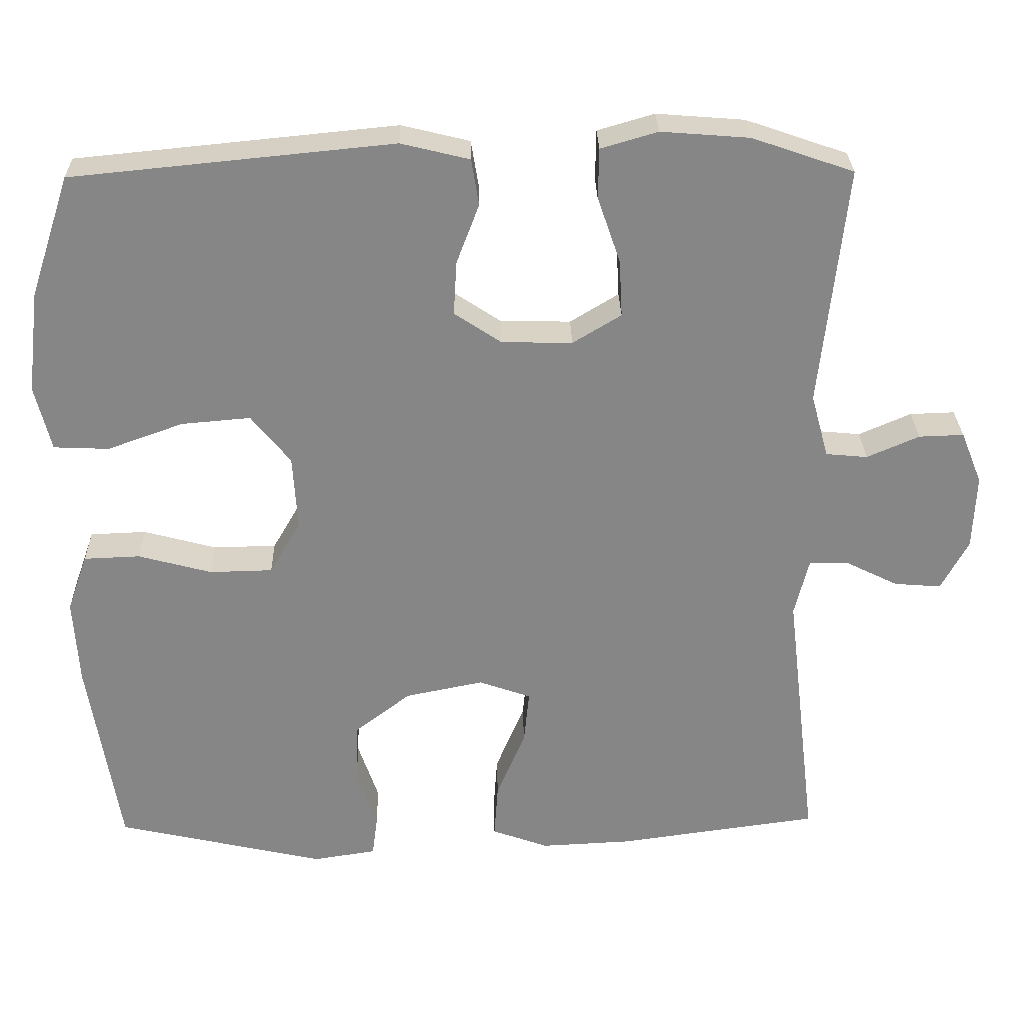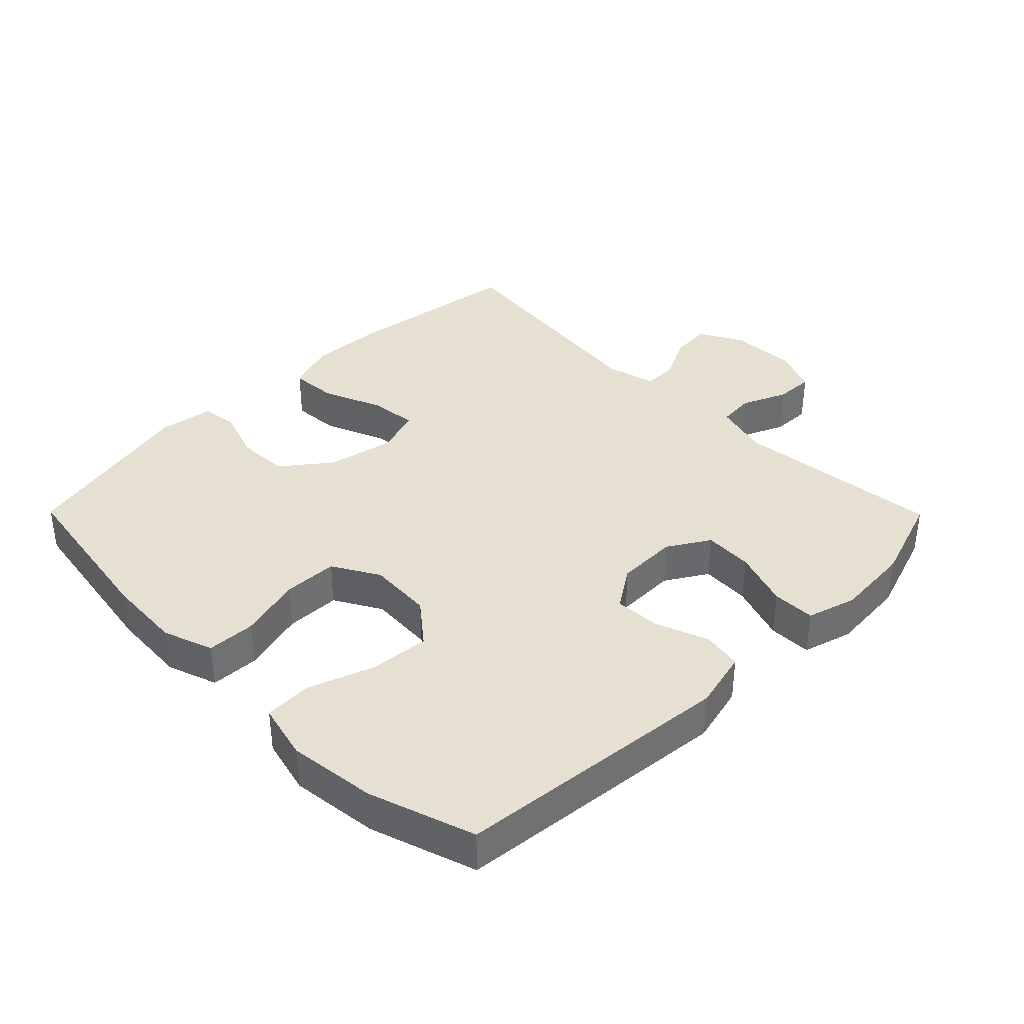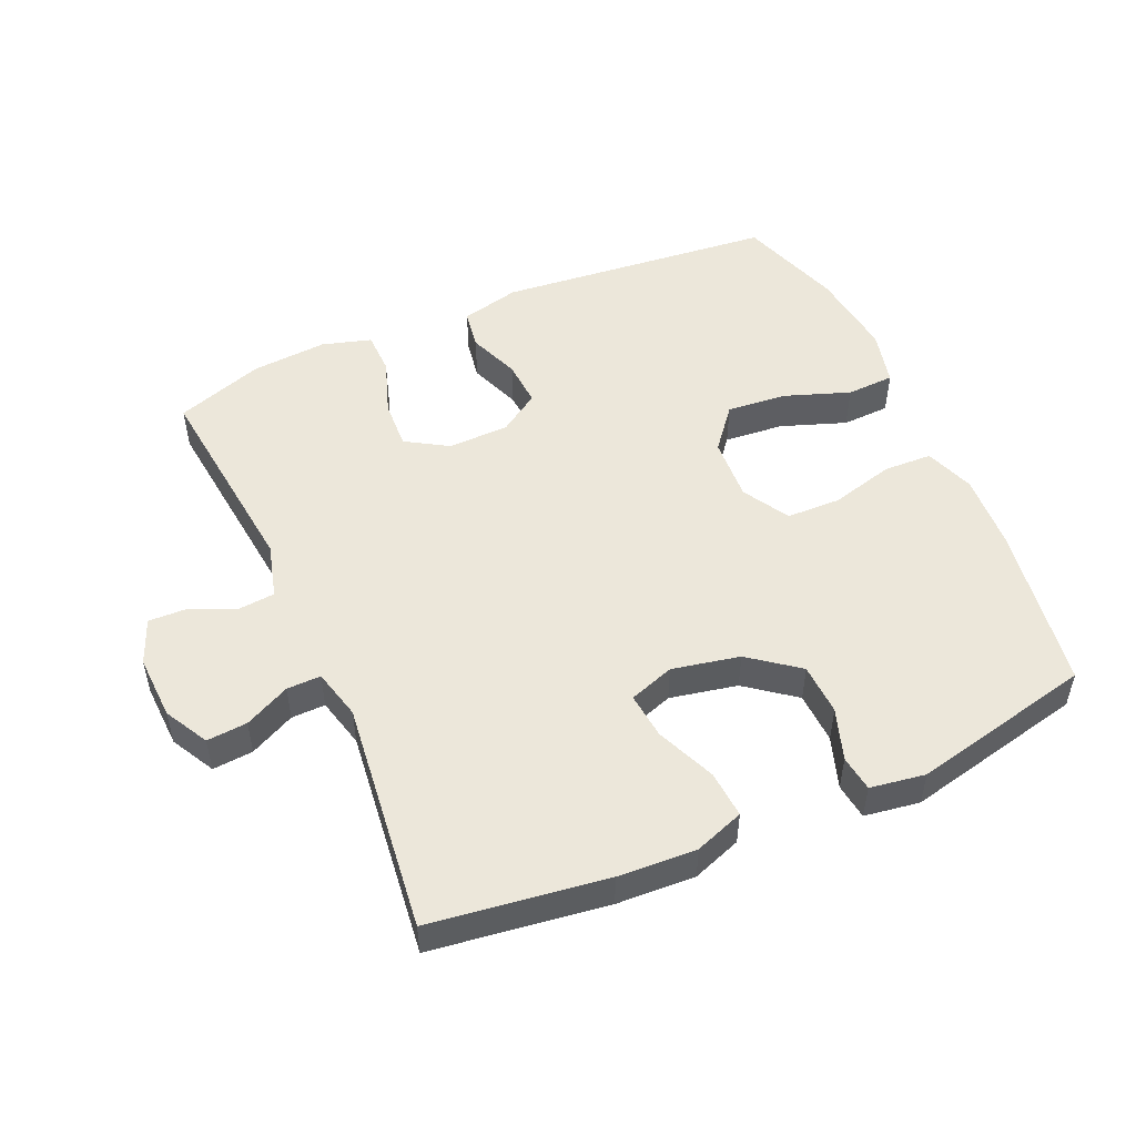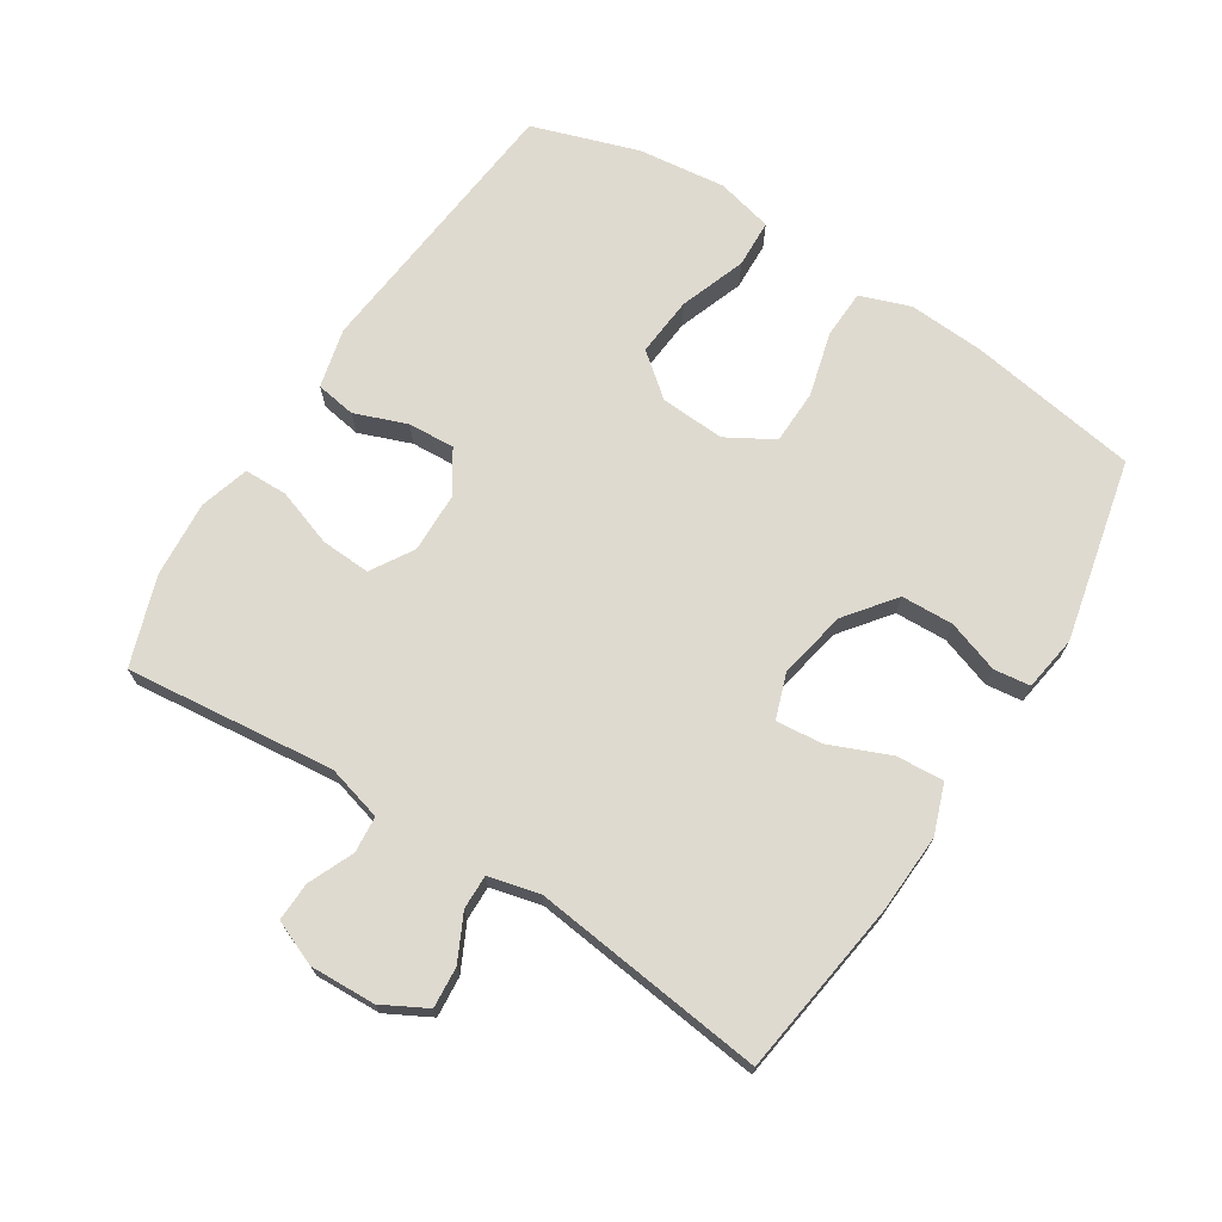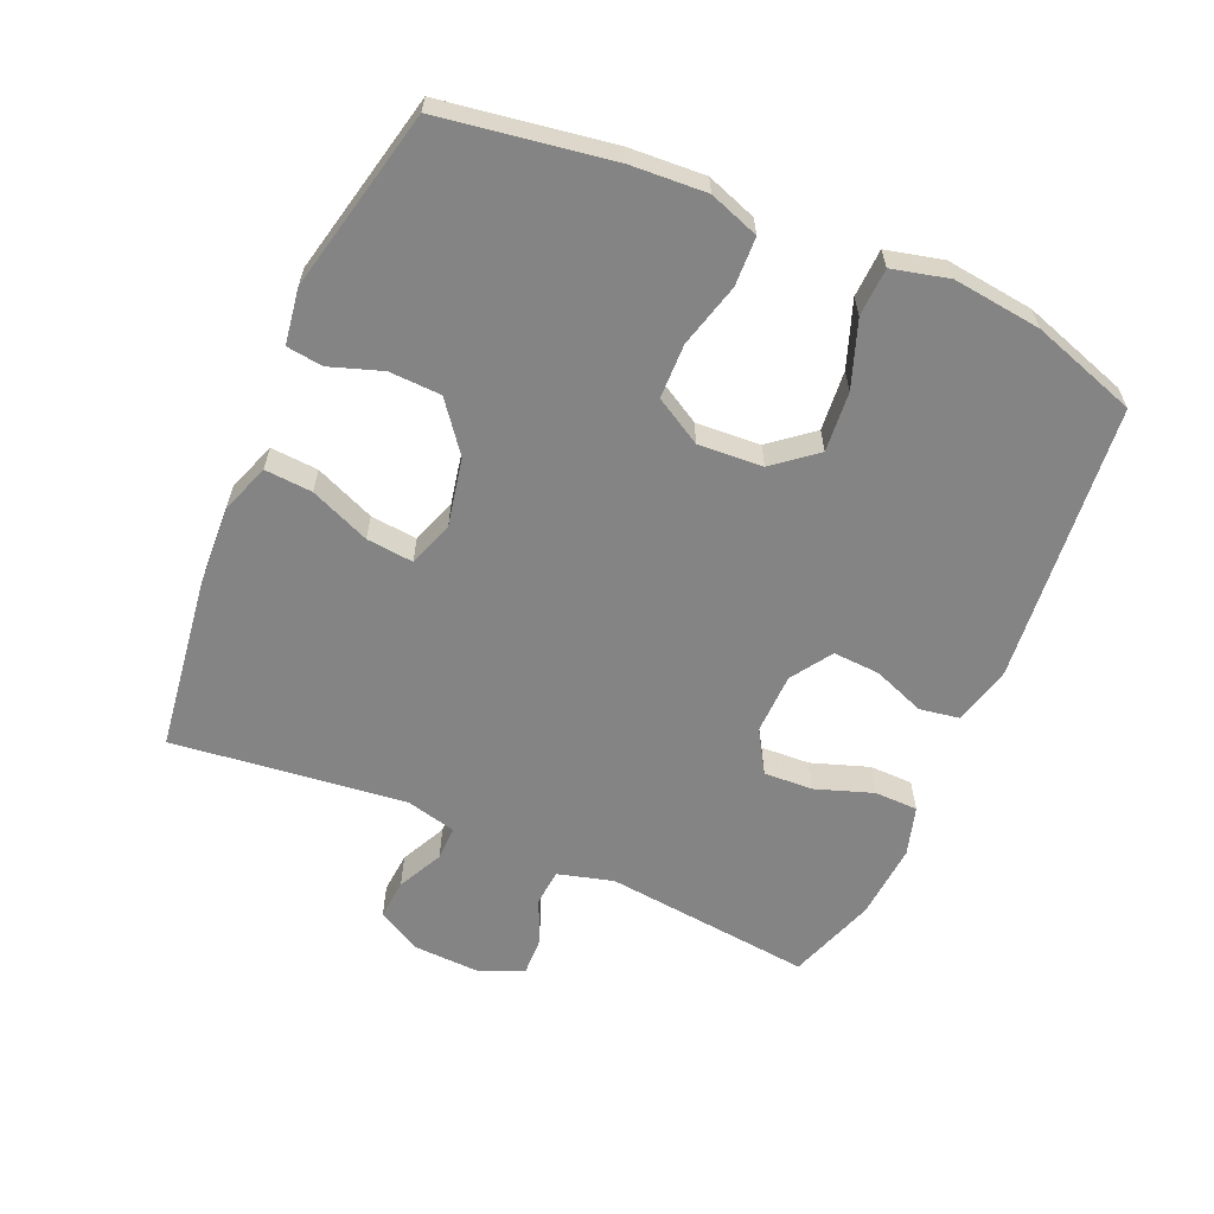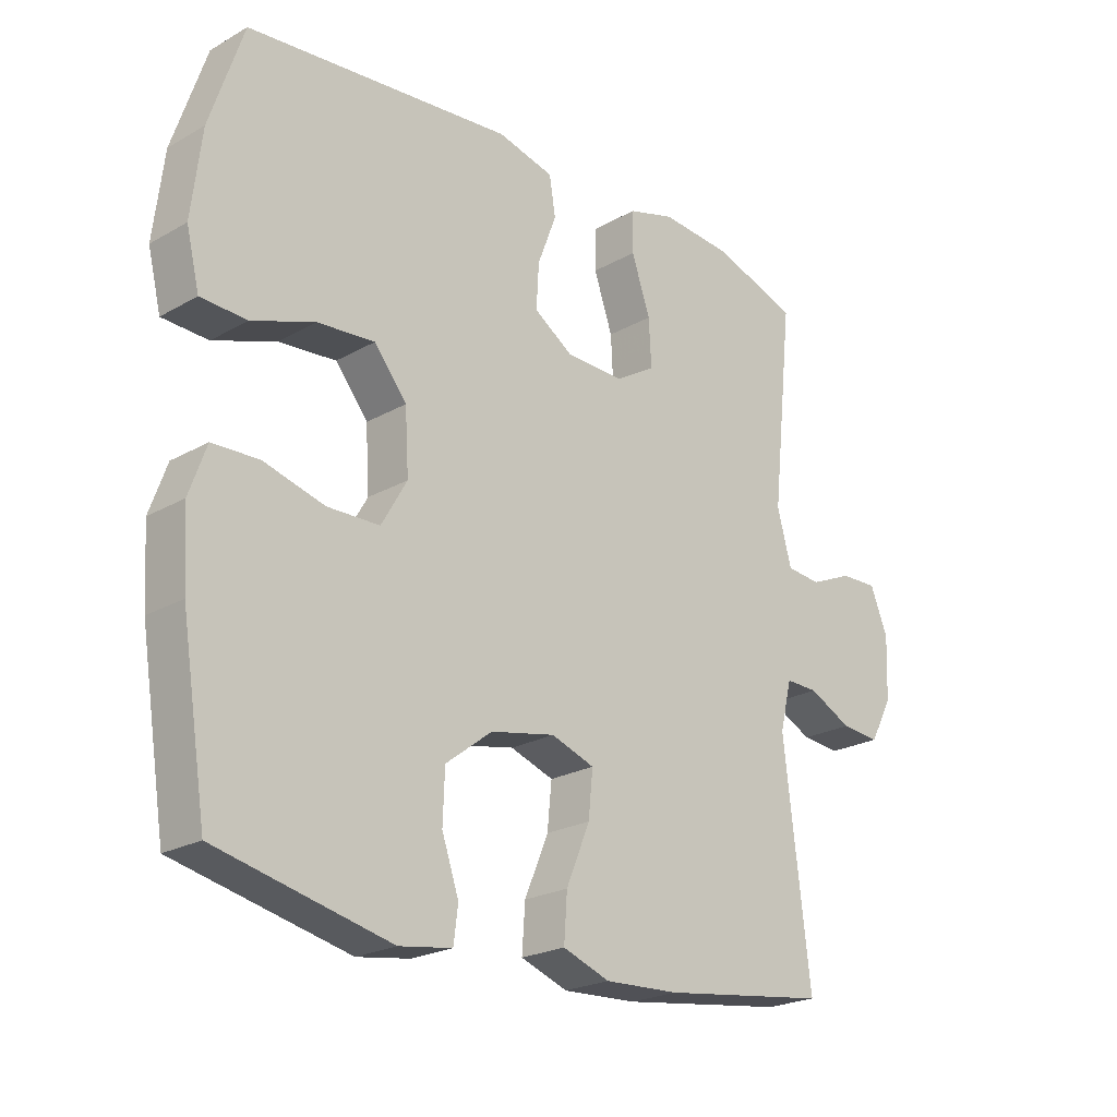
<metadata>
{"format":"obj","ext":"obj","renderer":"f3d","projection":"perspective","resolution":1024,"background":"white","views":[{"elev":28.1,"azim":-1.2,"up":"+Z"},{"elev":37.6,"azim":-44.7,"up":"+Y"},{"elev":50.7,"azim":156.1,"up":"+Y"},{"elev":70.8,"azim":122.5,"up":"+Y"},{"elev":-61.3,"azim":-113.5,"up":"+Y"},{"elev":-22.7,"azim":-45.8,"up":"+Z"}]}
</metadata>
<code>
v 0.5 0.07 -0.5
v 0.233 0.07 -0.537
v 0.114 0.07 -0.543
v 0.039 0.07 -0.516
v 0.044 0.07 -0.444
v 0.082 0.07 -0.353
v 0.089 0.07 -0.282
v 0.02 0.07 -0.258
v -0.083 0.07 -0.279
v -0.157 0.07 -0.336
v -0.16 0.07 -0.415
v -0.133 0.07 -0.494
v -0.14 0.07 -0.549
v -0.224 0.07 -0.562
v -0.5 0.07 -0.5
v -0.541 0.07 -0.242
v -0.548 0.07 -0.127
v -0.521 0.07 -0.051
v -0.447 0.07 -0.048
v -0.35 0.07 -0.074
v -0.267 0.07 -0.072
v -0.226 0.07 -0.001
v -0.232 0.07 0.097
v -0.284 0.07 0.161
v -0.375 0.07 0.153
v -0.475 0.07 0.117
v -0.548 0.07 0.12
v -0.569 0.07 0.206
v -0.553 0.07 0.34
v -0.5 0.07 0.5
v -0.077 0.07 0.542
v 0.013 0.07 0.52
v 0.023 0.07 0.459
v -0.007 0.07 0.38
v -0.011 0.07 0.309
v 0.051 0.07 0.268
v 0.144 0.07 0.266
v 0.208 0.07 0.305
v 0.204 0.07 0.38
v 0.174 0.07 0.467
v 0.175 0.07 0.533
v 0.25 0.07 0.555
v 0.366 0.07 0.546
v 0.5 0.07 0.5
v 0.466 0.07 0.183
v 0.489 0.07 0.099
v 0.544 0.07 0.094
v 0.613 0.07 0.124
v 0.672 0.07 0.126
v 0.7 0.07 0.057
v 0.696 0.07 -0.042
v 0.66 0.07 -0.109
v 0.598 0.07 -0.104
v 0.529 0.07 -0.07
v 0.477 0.07 -0.069
v 0.458 0.07 -0.146
v 0.5 0 -0.5
v 0.233 0 -0.537
v 0.114 0 -0.543
v 0.039 0 -0.516
v 0.044 0 -0.444
v 0.082 0 -0.353
v 0.089 0 -0.282
v 0.02 0 -0.258
v -0.083 0 -0.279
v -0.157 0 -0.336
v -0.16 0 -0.415
v -0.133 0 -0.494
v -0.14 0 -0.549
v -0.224 0 -0.562
v -0.5 0 -0.5
v -0.541 0 -0.242
v -0.548 0 -0.127
v -0.521 0 -0.051
v -0.447 0 -0.048
v -0.35 0 -0.074
v -0.267 0 -0.072
v -0.226 0 -0.001
v -0.232 0 0.097
v -0.284 0 0.161
v -0.375 0 0.153
v -0.475 0 0.117
v -0.548 0 0.12
v -0.569 0 0.206
v -0.553 0 0.34
v -0.5 0 0.5
v -0.077 0 0.542
v 0.013 0 0.52
v 0.023 0 0.459
v -0.007 0 0.38
v -0.011 0 0.309
v 0.051 0 0.268
v 0.144 0 0.266
v 0.208 0 0.305
v 0.204 0 0.38
v 0.174 0 0.467
v 0.175 0 0.533
v 0.25 0 0.555
v 0.366 0 0.546
v 0.5 0 0.5
v 0.466 0 0.183
v 0.489 0 0.099
v 0.544 0 0.094
v 0.613 0 0.124
v 0.672 0 0.126
v 0.7 0 0.057
v 0.696 0 -0.042
v 0.66 0 -0.109
v 0.598 0 -0.104
v 0.529 0 -0.07
v 0.477 0 -0.069
v 0.458 0 -0.146
f 51 52 53 54
f 51 54 55
f 50 51 55
f 47 48 49 50
f 46 47 50 55
f 45 46 55 56
f 43 44 45
f 42 43 45 56
f 39 40 41 42
f 38 39 42 56
f 31 32 33 34
f 31 34 35
f 30 31 35
f 29 30 35 36
f 25 26 27 28
f 24 25 28 29
f 17 18 19 20
f 17 20 21
f 16 17 21
f 15 16 21
f 14 15 21 22
f 11 12 13 14
f 10 11 14 22
f 3 4 5 6
f 3 6 7
f 2 3 7
f 1 2 7
f 37 38 56 1
f 24 29 36
f 23 24 36 37
f 9 10 22 23
f 8 9 23 37
f 7 8 37
f 1 7 37
f 110 109 108 107
f 111 110 107
f 111 107 106
f 106 105 104 103
f 111 106 103 102
f 112 111 102 101
f 101 100 99
f 112 101 99 98
f 98 97 96 95
f 112 98 95 94
f 90 89 88 87
f 91 90 87
f 91 87 86
f 92 91 86 85
f 84 83 82 81
f 85 84 81 80
f 76 75 74 73
f 77 76 73
f 77 73 72
f 77 72 71
f 78 77 71 70
f 70 69 68 67
f 78 70 67 66
f 62 61 60 59
f 63 62 59
f 63 59 58
f 63 58 57
f 57 112 94 93
f 92 85 80
f 93 92 80 79
f 79 78 66 65
f 93 79 65 64
f 93 64 63
f 93 63 57
f 1 57 58 2
f 2 58 59 3
f 3 59 60 4
f 4 60 61 5
f 5 61 62 6
f 6 62 63 7
f 7 63 64 8
f 8 64 65 9
f 9 65 66 10
f 10 66 67 11
f 11 67 68 12
f 12 68 69 13
f 13 69 70 14
f 14 70 71 15
f 15 71 72 16
f 16 72 73 17
f 17 73 74 18
f 18 74 75 19
f 19 75 76 20
f 20 76 77 21
f 21 77 78 22
f 22 78 79 23
f 23 79 80 24
f 24 80 81 25
f 25 81 82 26
f 26 82 83 27
f 27 83 84 28
f 28 84 85 29
f 29 85 86 30
f 30 86 87 31
f 31 87 88 32
f 32 88 89 33
f 33 89 90 34
f 34 90 91 35
f 35 91 92 36
f 36 92 93 37
f 37 93 94 38
f 38 94 95 39
f 39 95 96 40
f 40 96 97 41
f 41 97 98 42
f 42 98 99 43
f 43 99 100 44
f 44 100 101 45
f 45 101 102 46
f 46 102 103 47
f 47 103 104 48
f 48 104 105 49
f 49 105 106 50
f 50 106 107 51
f 51 107 108 52
f 52 108 109 53
f 53 109 110 54
f 54 110 111 55
f 55 111 112 56
f 56 112 57 1

</code>
